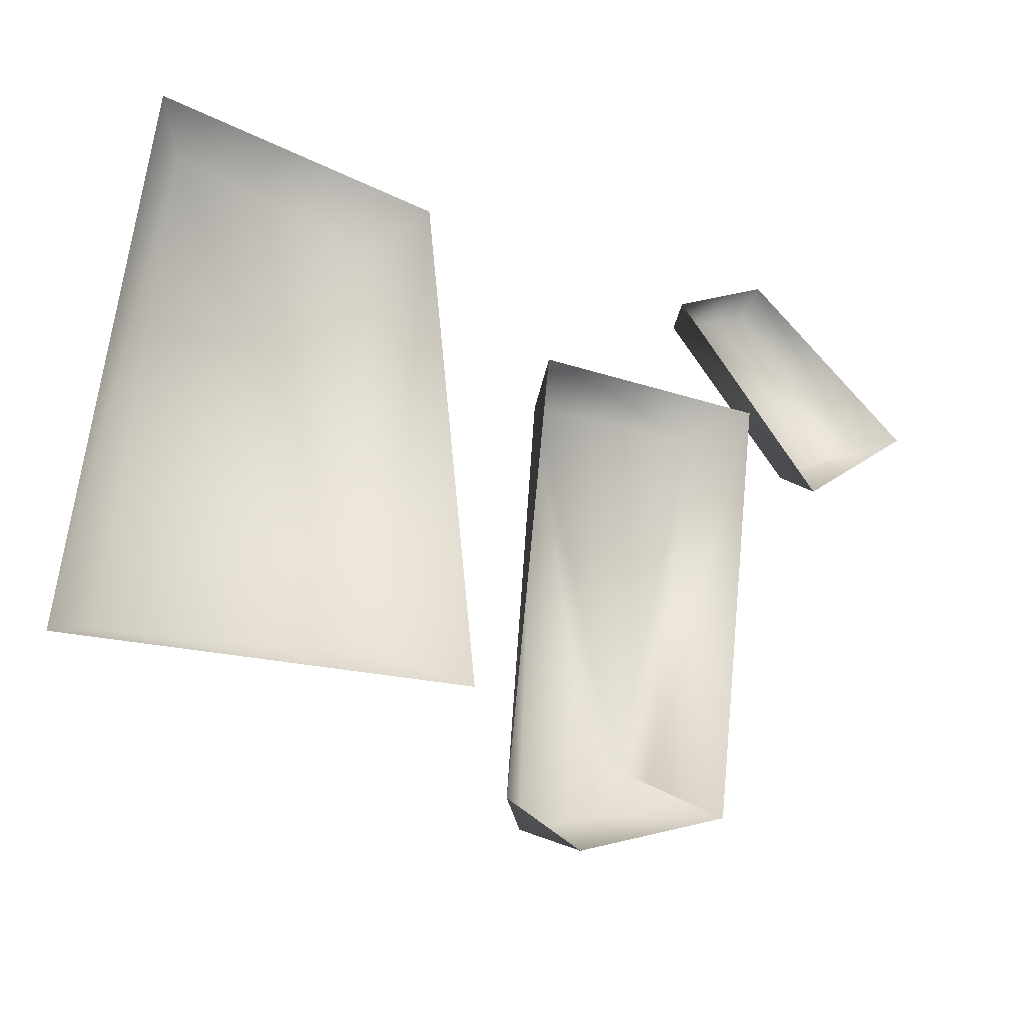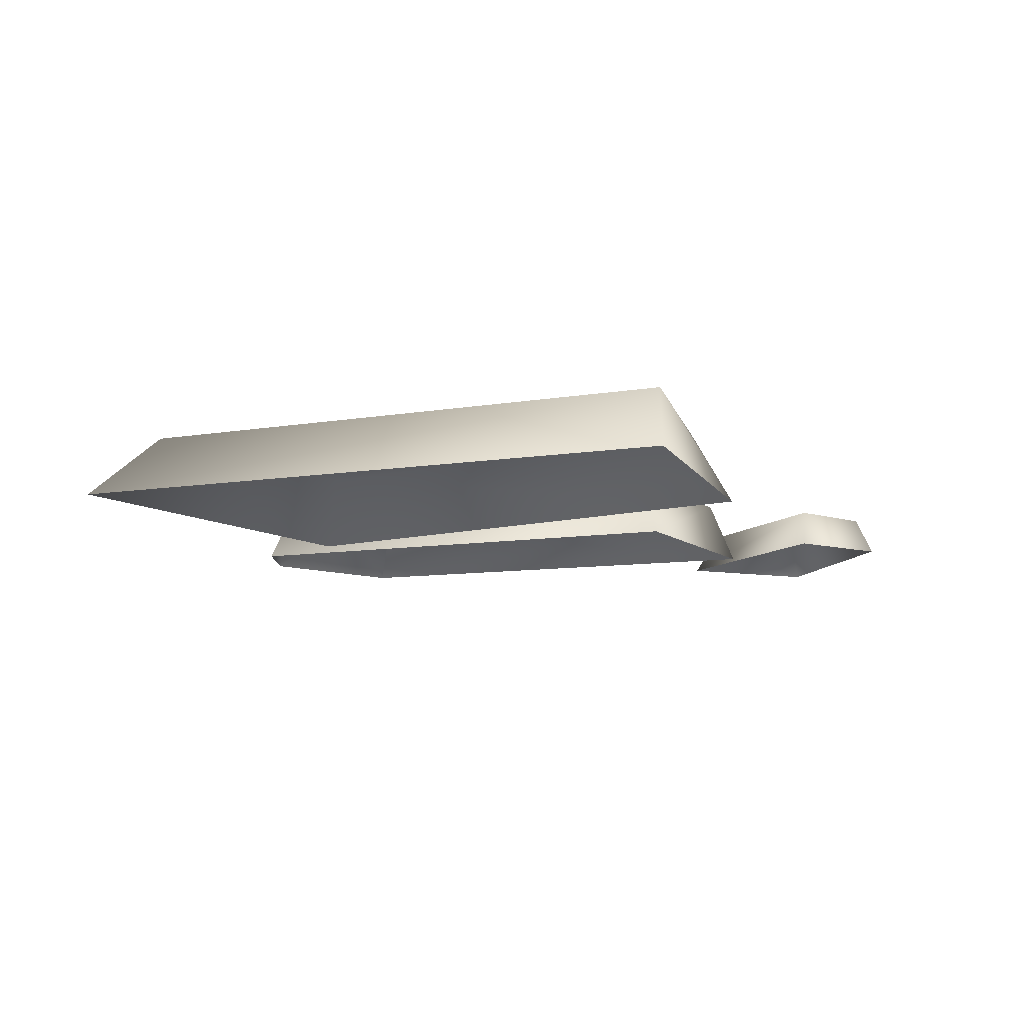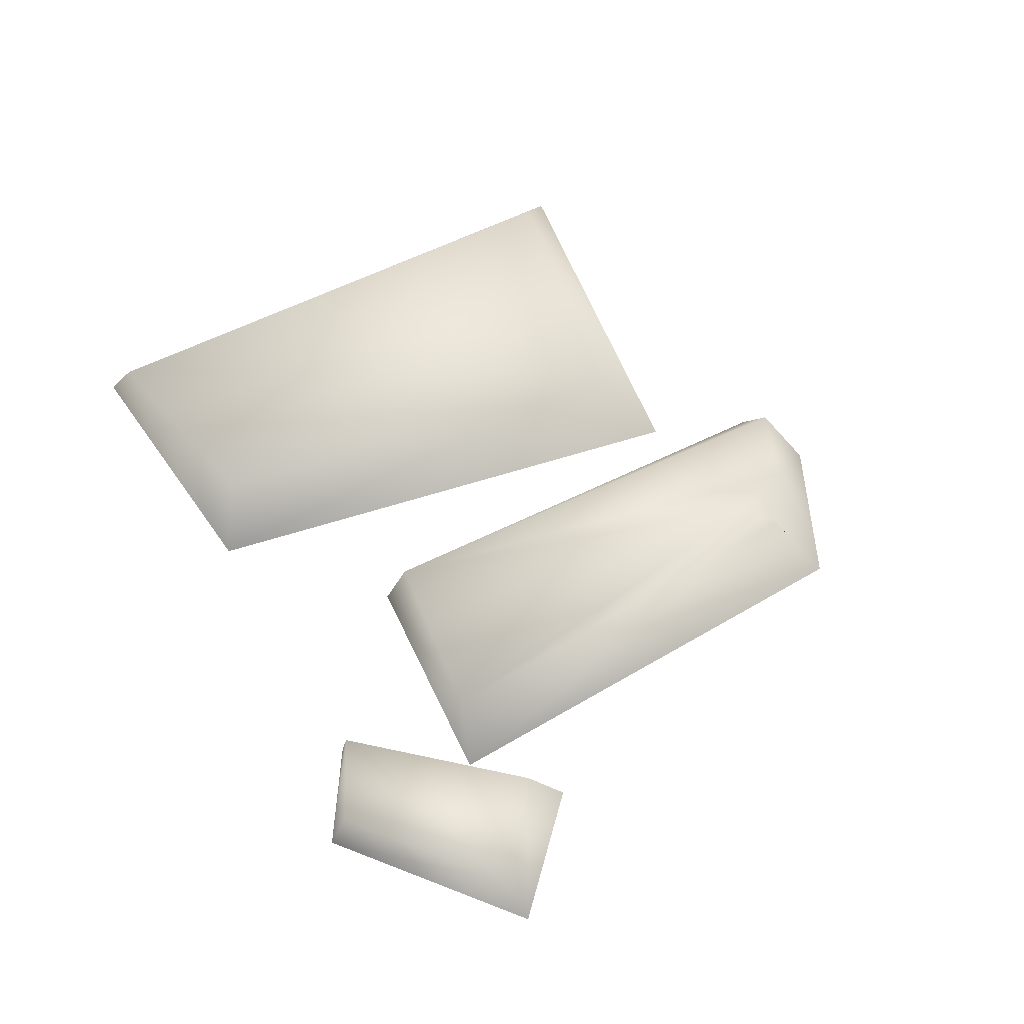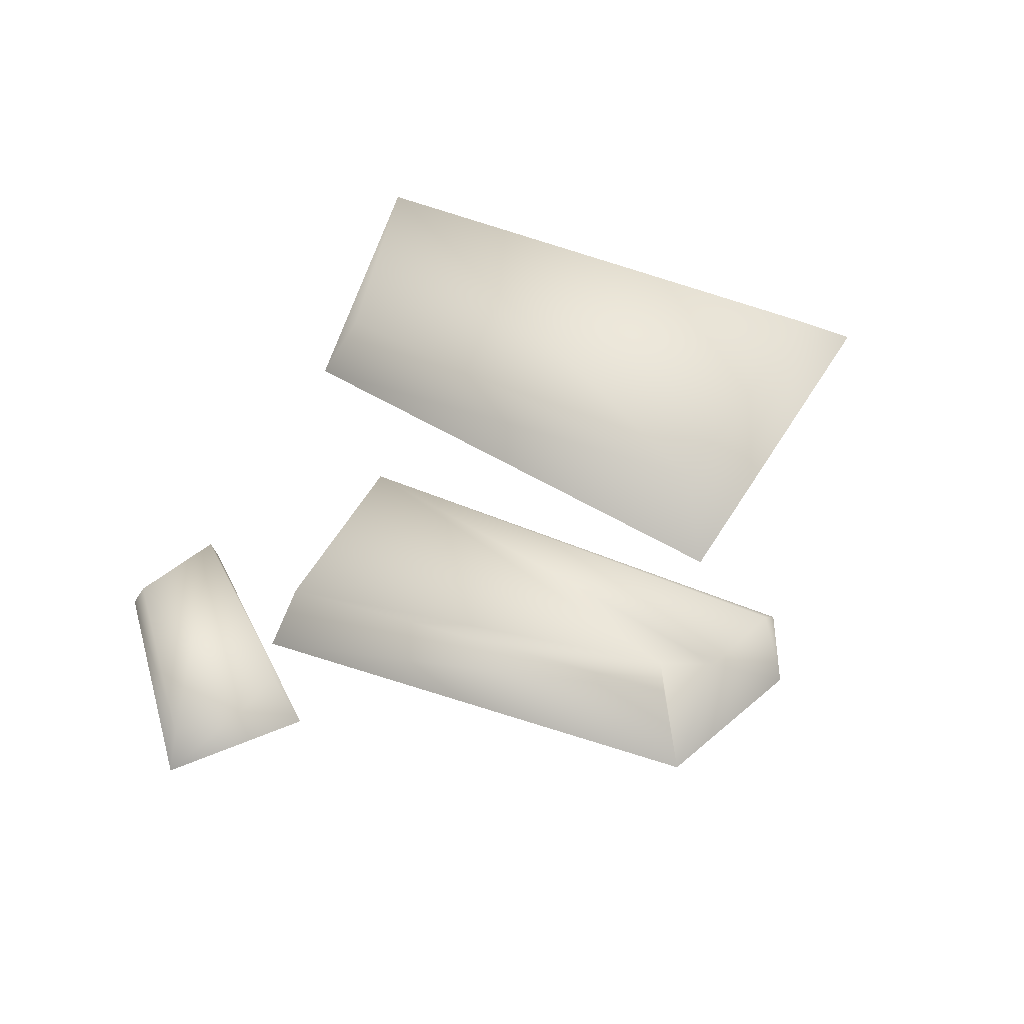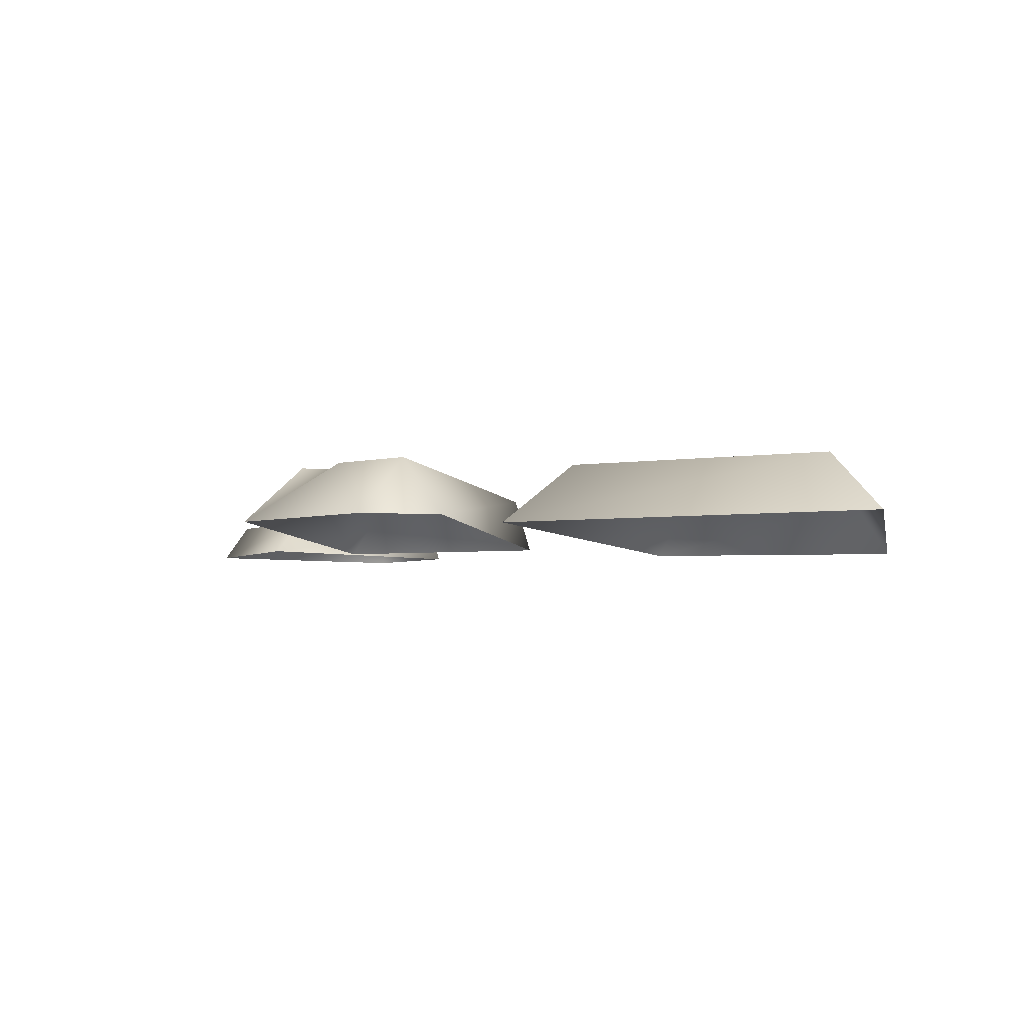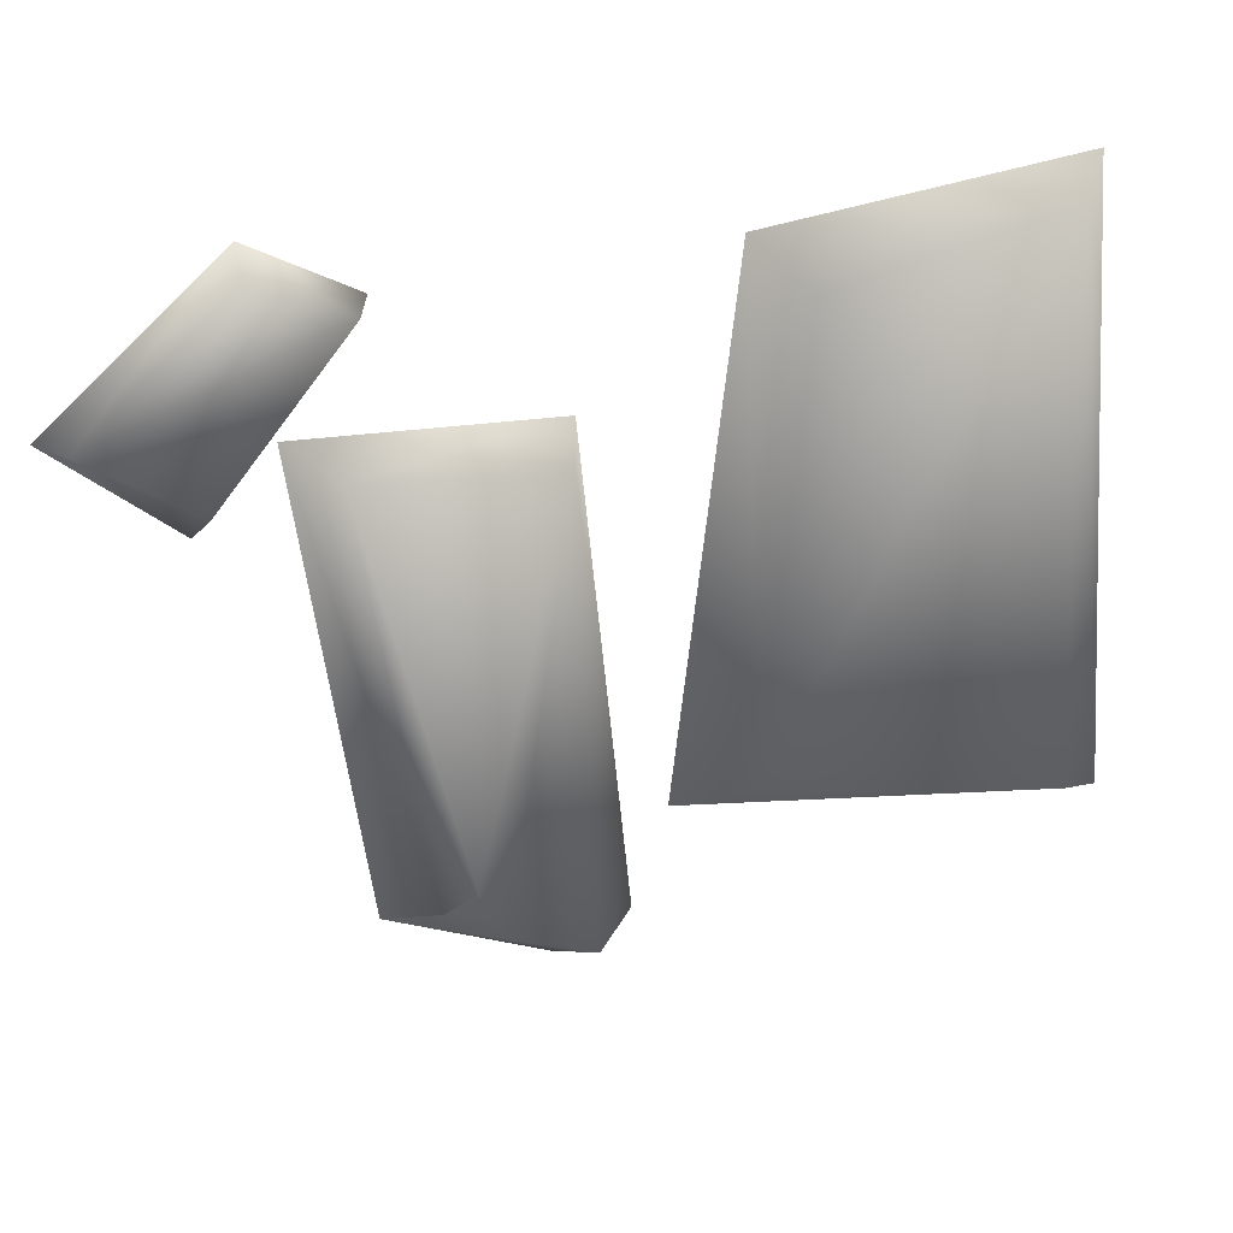
<metadata>
{"format":"obj","ext":"obj","renderer":"f3d","projection":"perspective","resolution":1024,"background":"white","views":[{"elev":-31.3,"azim":-25.6,"up":"+Z"},{"elev":-10.1,"azim":-62.5,"up":"+Y"},{"elev":55.8,"azim":65.0,"up":"+Y"},{"elev":55.2,"azim":116.2,"up":"+Y"},{"elev":-5.4,"azim":-163.8,"up":"+Y"},{"elev":31.1,"azim":167.7,"up":"+Z"}]}
</metadata>
<code>
g obj_prop2_2
v 0.0882 0.04535 -0.2336
v 0.1557 -0.00543 -0.2833
v 0.1145 0.04535 -0.2487
v 0.169 0.04535 0.1132
v 0.0882 0.04535 -0.2336
v 0.01403 0.04535 0.1046
v 0.06698 0.04535 -0.2791
v -0.001884 0.04535 -0.3028
v 0.02581 -0.00543 -0.335
v 0.1557 -0.00543 -0.2833
v -0.03722 -0.00543 -0.3028
v 0.02581 -0.00543 -0.335
v -0.001884 0.04535 -0.3028
v 0.06698 0.04535 -0.2791
v 0.1557 -0.00543 -0.2833
v 0.0882 0.04535 -0.2336
v -0.3291 0.04978 0.2683
v -0.1196 0.04978 -0.1702
v -0.1489 0.04978 0.2221
v -0.3577 0.04978 -0.203
v -0.06512 -0.00543 -0.2133
v -0.4061 -0.00543 -0.2426
v -0.1196 0.04978 -0.1702
v -0.4061 -0.00543 -0.2426
v -0.3291 0.04978 0.2683
v -0.362 -0.00543 0.2841
v -0.3577 0.04978 -0.203
v -0.1136 -0.00543 0.2449
v -0.1196 0.04978 -0.1702
v -0.06512 -0.00543 -0.2133
v -0.1489 0.04978 0.2221
v -0.03722 -0.00543 -0.3028
v 0.01403 0.04535 0.1046
v 0.003148 -0.00543 0.1212
v -0.001884 0.04535 -0.3028
v 0.2063 -0.00543 0.1234
v 0.1145 0.04535 -0.2487
v 0.1557 -0.00543 -0.2833
v 0.169 0.04535 0.1132
v 0.3435 0.02769 0.1428
v 0.1501 0.02769 0.2228
v 0.2564 0.02769 0.08664
v 0.2236 0.02769 0.2544
v 0.2564 0.02769 0.08664
v 0.3672 -0.00543 0.1391
v 0.2687 -0.00543 0.05659
v 0.2687 -0.00543 0.05659
v 0.1501 0.02769 0.2228
v 0.1407 -0.00543 0.225
v 0.2564 0.02769 0.08664
v 0.2247 -0.00543 0.2698
v 0.3435 0.02769 0.1428
v 0.3672 -0.00543 0.1391
v 0.2236 0.02769 0.2544
v -0.3291 0.04978 0.2683
v -0.1136 -0.00543 0.2449
v -0.362 -0.00543 0.2841
v -0.1489 0.04978 0.2221
v 0.169 0.04535 0.1132
v 0.003148 -0.00543 0.1212
v 0.01403 0.04535 0.1046
v 0.2063 -0.00543 0.1234
v 0.1501 0.02769 0.2228
v 0.2247 -0.00543 0.2698
v 0.1407 -0.00543 0.225
v 0.2236 0.02769 0.2544
g obj_prop2_2_0
f 3 2 1
f 3 5 4
f 4 5 6
f 6 5 7
f 8 6 7
f 8 7 9
f 10 9 7
f 13 12 11
f 16 15 14
f 19 18 17
f 20 17 18
f 22 20 21
f 23 21 20
f 26 25 24
f 27 24 25
f 30 29 28
f 31 28 29
f 34 33 32
f 35 32 33
f 38 37 36
f 39 36 37
f 42 41 40
f 43 40 41
f 40 45 44
f 46 44 45
f 49 48 47
f 50 47 48
f 53 52 51
f 54 51 52
f 57 56 55
f 58 55 56
f 61 60 59
f 62 59 60
f 65 64 63
f 66 63 64

</code>
